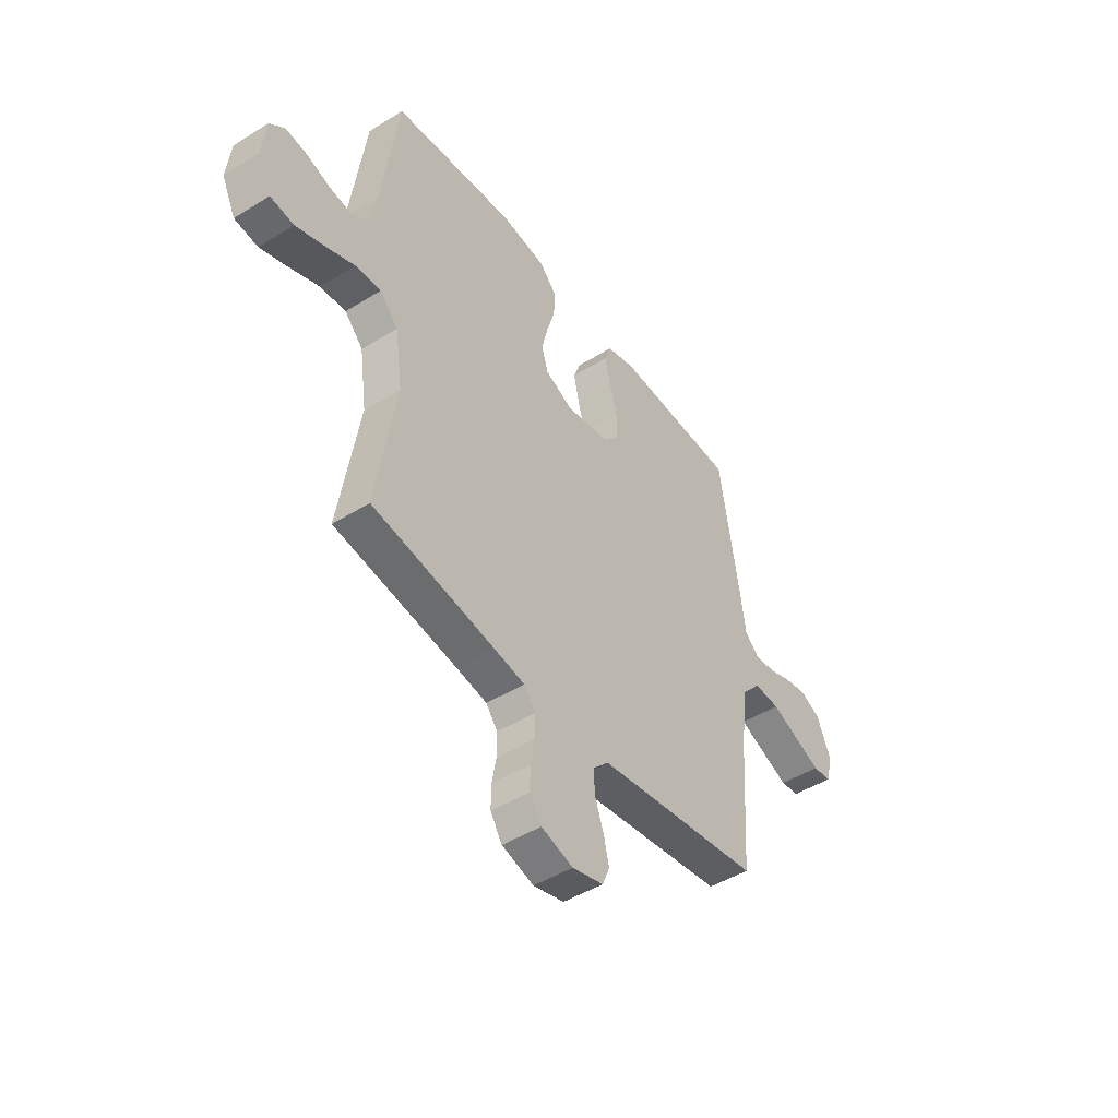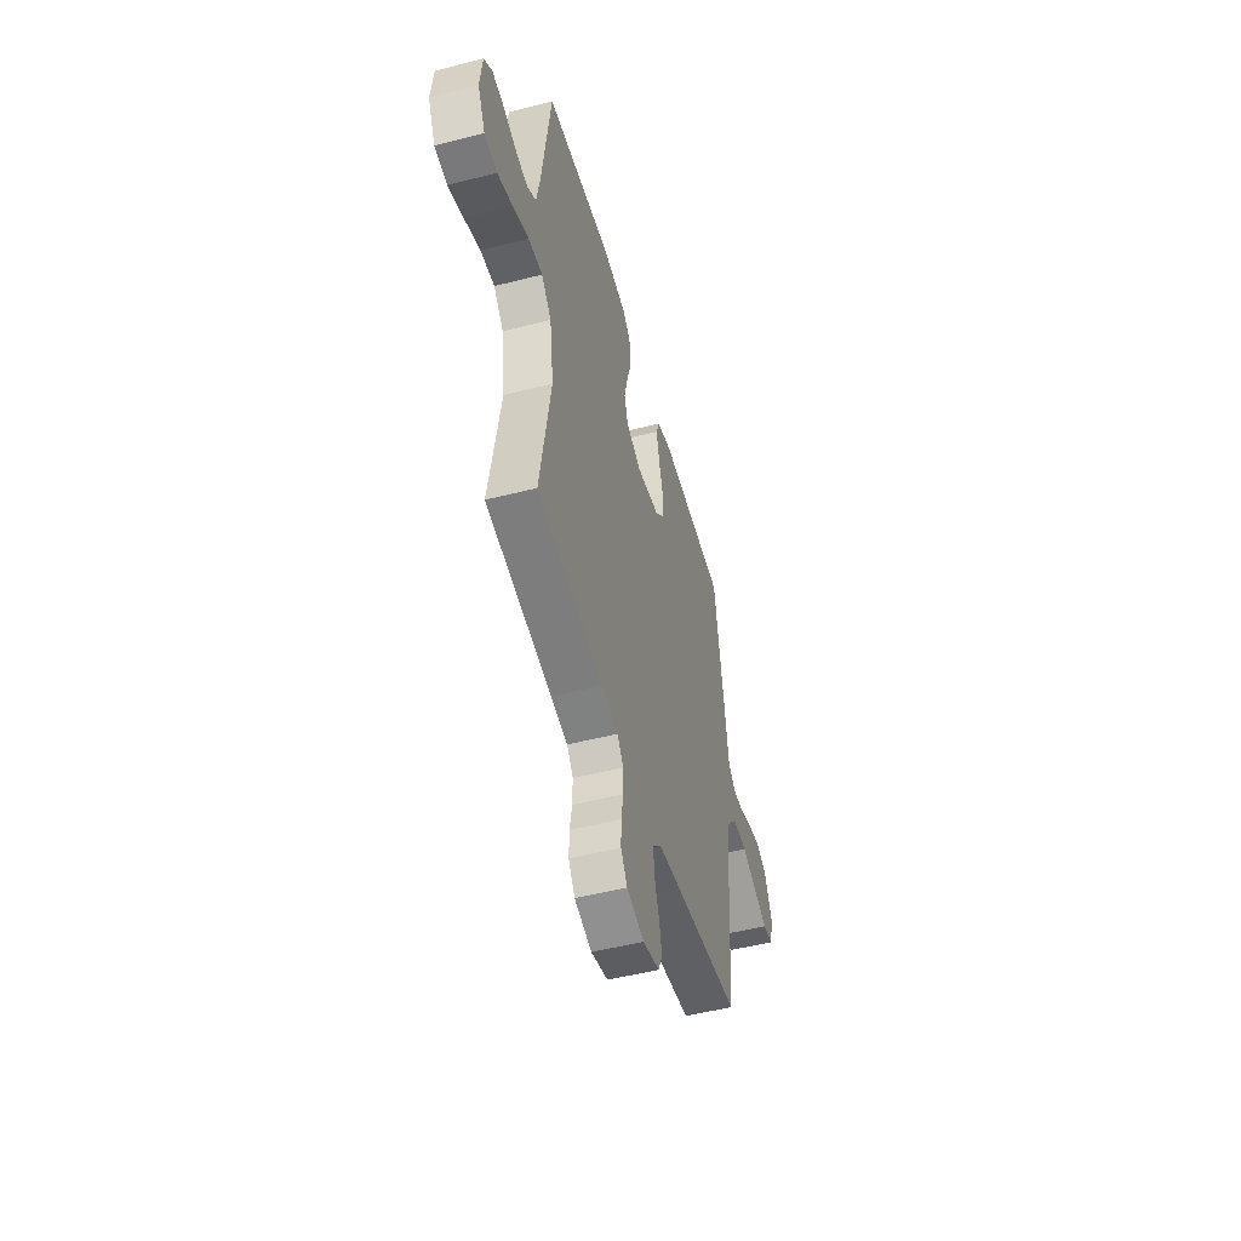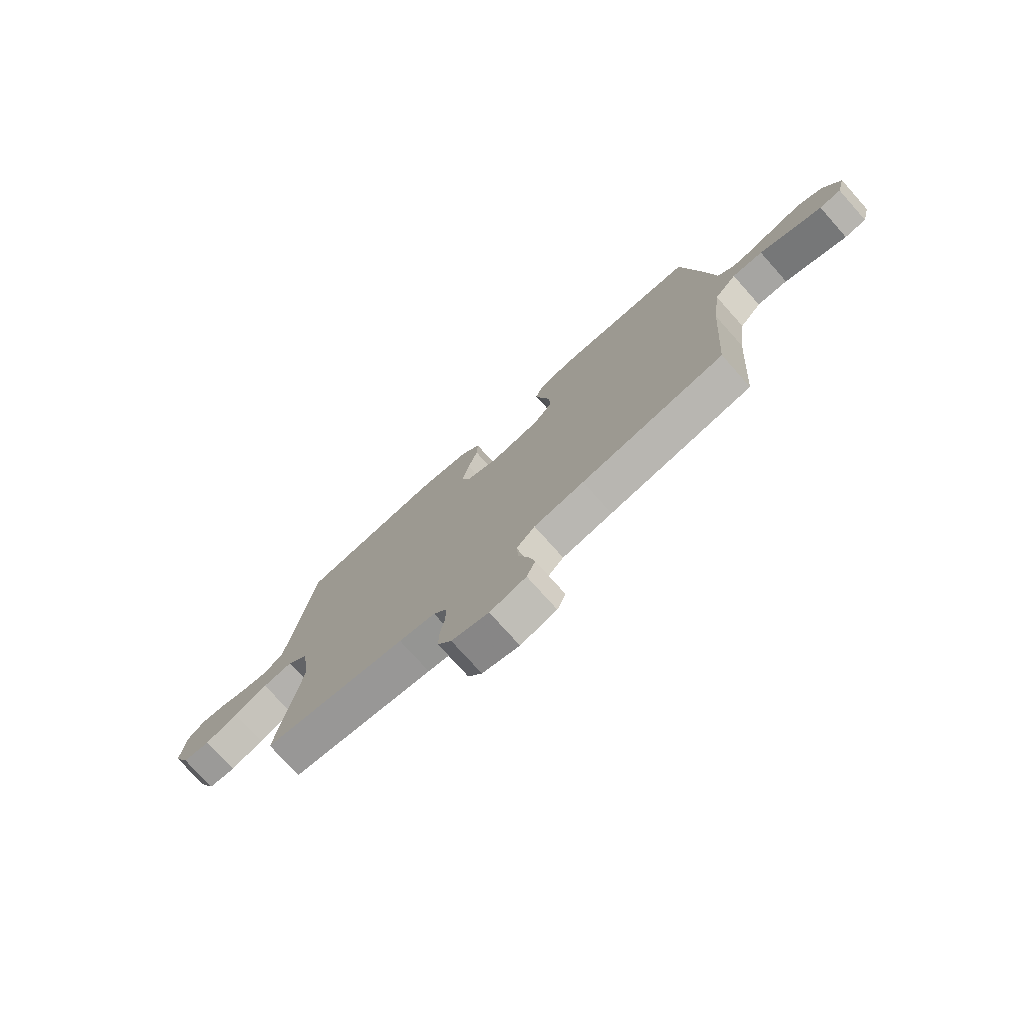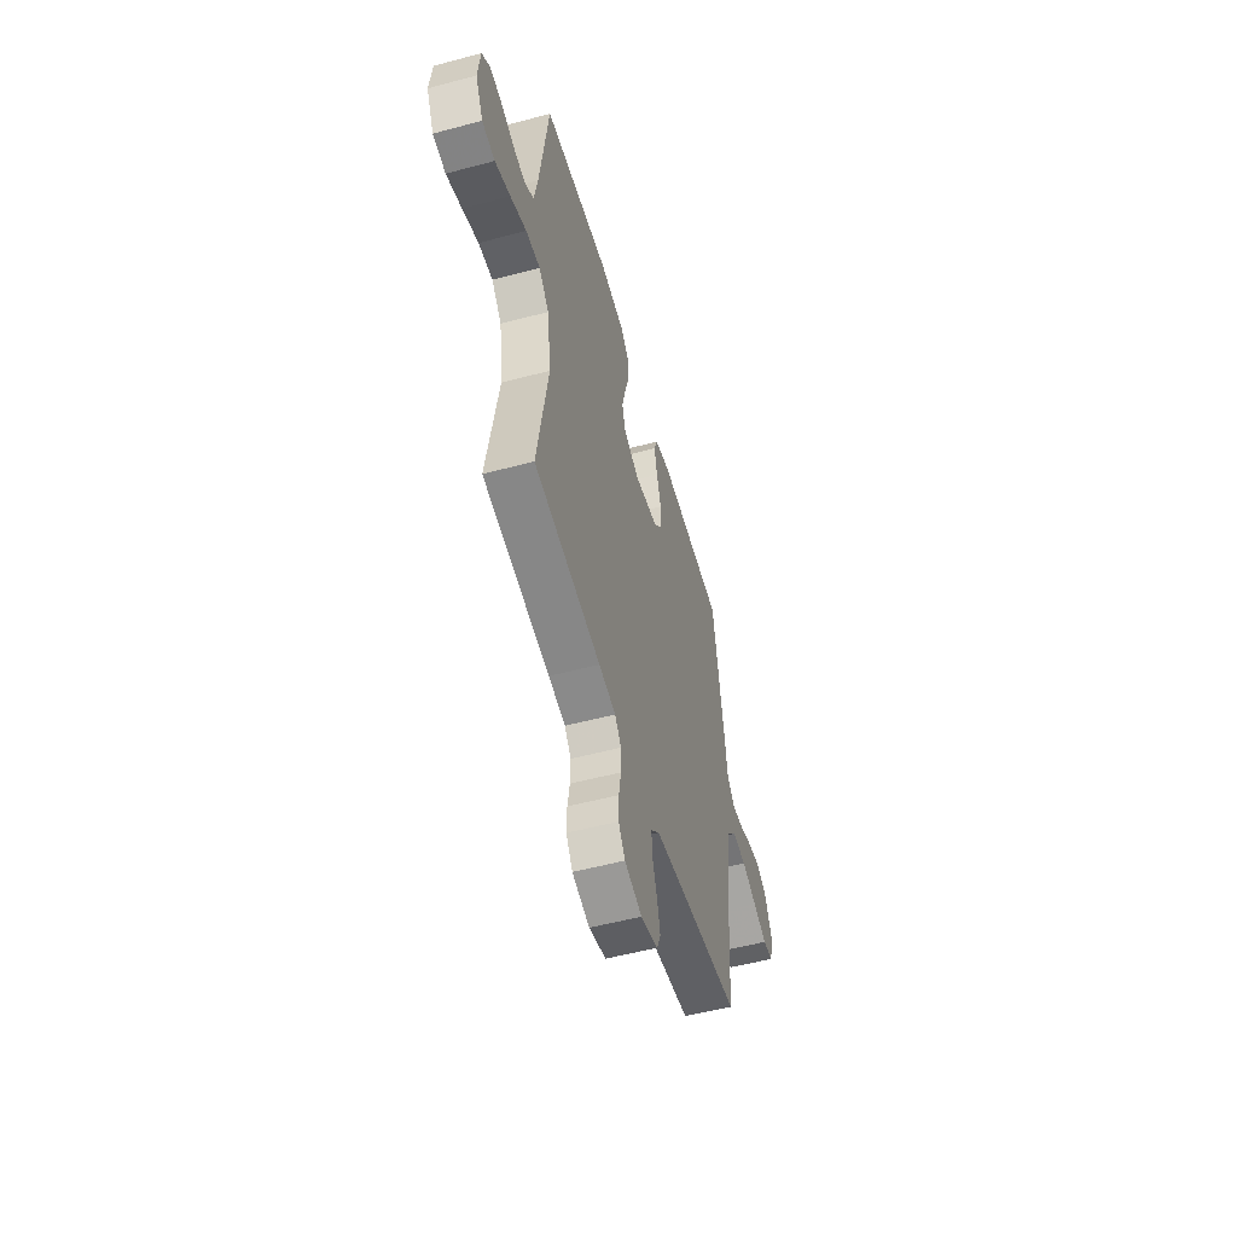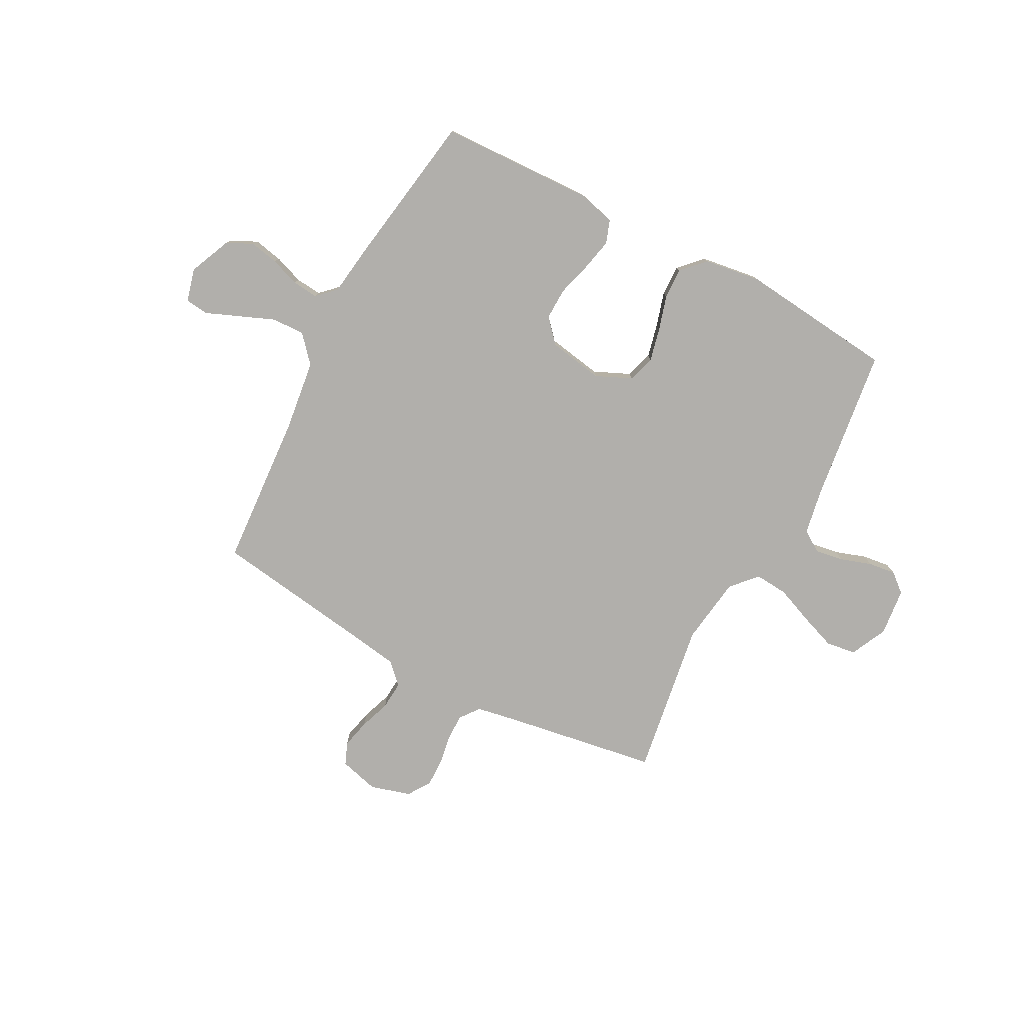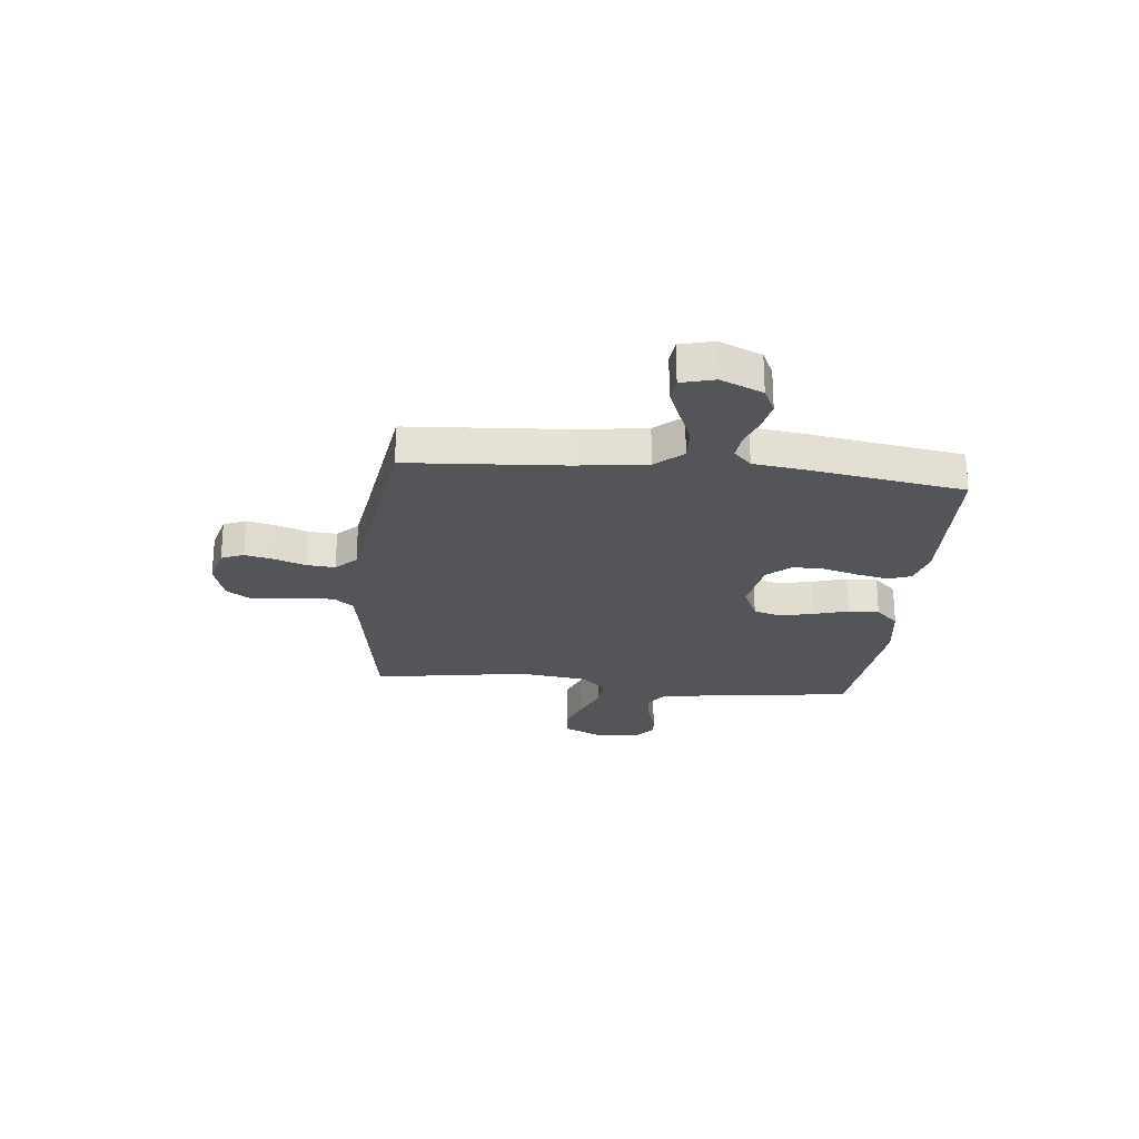
<metadata>
{"format":"obj","ext":"obj","renderer":"f3d","projection":"perspective","resolution":1024,"background":"white","views":[{"elev":-46.6,"azim":125.3,"up":"+Z"},{"elev":-50.6,"azim":105.7,"up":"+Z"},{"elev":-75.8,"azim":-138.2,"up":"+Z"},{"elev":-53.8,"azim":105.9,"up":"+Z"},{"elev":-78.3,"azim":-28.0,"up":"+Y"},{"elev":-24.3,"azim":-96.0,"up":"+Y"}]}
</metadata>
<code>
v 0.5 0.07 -0.5
v 0.2 0.07 -0.549
v 0.124 0.07 -0.563
v 0.096 0.07 -0.6
v 0.096 0.07 -0.652
v 0.106 0.07 -0.71
v 0.107 0.07 -0.764
v 0.078 0.07 -0.808
v 0 0.07 -0.831
v -0.076 0.07 -0.811
v -0.094 0.07 -0.768
v -0.081 0.07 -0.712
v -0.06 0.07 -0.653
v -0.056 0.07 -0.598
v -0.095 0.07 -0.559
v -0.2 0.07 -0.543
v -0.5 0.07 -0.5
v -0.521 0.07 -0.2
v -0.539 0.07 -0.064
v -0.585 0.07 -0.012
v -0.649 0.07 -0.015
v -0.717 0.07 -0.043
v -0.78 0.07 -0.069
v -0.825 0.07 -0.064
v -0.842 0.07 0
v -0.807 0.07 0.081
v -0.757 0.07 0.105
v -0.701 0.07 0.094
v -0.645 0.07 0.074
v -0.595 0.07 0.069
v -0.56 0.07 0.103
v -0.547 0.07 0.2
v -0.5 0.07 0.5
v -0.2 0.07 0.512
v -0.129 0.07 0.494
v -0.113 0.07 0.449
v -0.126 0.07 0.388
v -0.145 0.07 0.32
v -0.146 0.07 0.259
v -0.106 0.07 0.214
v 0 0.07 0.196
v 0.069 0.07 0.227
v 0.085 0.07 0.28
v 0.07 0.07 0.344
v 0.05 0.07 0.411
v 0.048 0.07 0.471
v 0.09 0.07 0.515
v 0.2 0.07 0.531
v 0.5 0.07 0.5
v 0.54 0.07 0.2
v 0.556 0.07 0.114
v 0.597 0.07 0.087
v 0.652 0.07 0.096
v 0.712 0.07 0.116
v 0.765 0.07 0.123
v 0.802 0.07 0.092
v 0.812 0.07 0
v 0.778 0.07 -0.071
v 0.72 0.07 -0.079
v 0.651 0.07 -0.054
v 0.579 0.07 -0.025
v 0.515 0.07 -0.02
v 0.47 0.07 -0.069
v 0.452 0.07 -0.2
v 0.5 0 -0.5
v 0.2 0 -0.549
v 0.124 0 -0.563
v 0.096 0 -0.6
v 0.096 0 -0.652
v 0.106 0 -0.71
v 0.107 0 -0.764
v 0.078 0 -0.808
v 0 0 -0.831
v -0.076 0 -0.811
v -0.094 0 -0.768
v -0.081 0 -0.712
v -0.06 0 -0.653
v -0.056 0 -0.598
v -0.095 0 -0.559
v -0.2 0 -0.543
v -0.5 0 -0.5
v -0.521 0 -0.2
v -0.539 0 -0.064
v -0.585 0 -0.012
v -0.649 0 -0.015
v -0.717 0 -0.043
v -0.78 0 -0.069
v -0.825 0 -0.064
v -0.842 0 0
v -0.807 0 0.081
v -0.757 0 0.105
v -0.701 0 0.094
v -0.645 0 0.074
v -0.595 0 0.069
v -0.56 0 0.103
v -0.547 0 0.2
v -0.5 0 0.5
v -0.2 0 0.512
v -0.129 0 0.494
v -0.113 0 0.449
v -0.126 0 0.388
v -0.145 0 0.32
v -0.146 0 0.259
v -0.106 0 0.214
v 0 0 0.196
v 0.069 0 0.227
v 0.085 0 0.28
v 0.07 0 0.344
v 0.05 0 0.411
v 0.048 0 0.471
v 0.09 0 0.515
v 0.2 0 0.531
v 0.5 0 0.5
v 0.54 0 0.2
v 0.556 0 0.114
v 0.597 0 0.087
v 0.652 0 0.096
v 0.712 0 0.116
v 0.765 0 0.123
v 0.802 0 0.092
v 0.812 0 0
v 0.778 0 -0.071
v 0.72 0 -0.079
v 0.651 0 -0.054
v 0.579 0 -0.025
v 0.515 0 -0.02
v 0.47 0 -0.069
v 0.452 0 -0.2
f 59 60 61
f 58 59 61
f 57 58 61
f 56 57 61
f 55 56 61
f 54 55 61
f 53 54 61
f 52 53 61 62
f 51 52 62 63
f 48 49 50
f 47 48 50
f 46 47 50
f 45 46 50
f 44 45 50
f 50 51 63
f 44 50 63
f 43 44 63
f 36 37 38
f 35 36 38
f 34 35 38
f 33 34 38
f 32 33 38
f 31 32 38
f 30 31 38 39
f 27 28 29
f 26 27 29
f 25 26 29
f 24 25 29
f 23 24 29
f 22 23 29
f 21 22 29 30
f 30 39 40
f 21 30 40
f 20 21 40
f 16 17 18
f 15 16 18 19
f 20 40 41
f 19 20 41
f 15 19 41
f 14 15 41
f 11 12 13
f 10 11 13
f 9 10 13
f 8 9 13
f 7 8 13
f 6 7 13
f 5 6 13
f 64 1 2
f 64 2 3
f 63 64 3
f 43 63 3
f 42 43 3
f 4 5 13 14
f 14 41 42
f 4 14 42
f 3 4 42
f 125 124 123
f 125 123 122
f 125 122 121
f 125 121 120
f 125 120 119
f 125 119 118
f 125 118 117
f 126 125 117 116
f 127 126 116 115
f 114 113 112
f 114 112 111
f 114 111 110
f 114 110 109
f 114 109 108
f 127 115 114
f 127 114 108
f 127 108 107
f 102 101 100
f 102 100 99
f 102 99 98
f 102 98 97
f 102 97 96
f 102 96 95
f 103 102 95 94
f 93 92 91
f 93 91 90
f 93 90 89
f 93 89 88
f 93 88 87
f 93 87 86
f 94 93 86 85
f 104 103 94
f 104 94 85
f 104 85 84
f 82 81 80
f 83 82 80 79
f 105 104 84
f 105 84 83
f 105 83 79
f 105 79 78
f 77 76 75
f 77 75 74
f 77 74 73
f 77 73 72
f 77 72 71
f 77 71 70
f 77 70 69
f 66 65 128
f 67 66 128
f 67 128 127
f 67 127 107
f 67 107 106
f 78 77 69 68
f 106 105 78
f 106 78 68
f 106 68 67
f 1 65 66 2
f 2 66 67 3
f 3 67 68 4
f 4 68 69 5
f 5 69 70 6
f 6 70 71 7
f 7 71 72 8
f 8 72 73 9
f 9 73 74 10
f 10 74 75 11
f 11 75 76 12
f 12 76 77 13
f 13 77 78 14
f 14 78 79 15
f 15 79 80 16
f 16 80 81 17
f 17 81 82 18
f 18 82 83 19
f 19 83 84 20
f 20 84 85 21
f 21 85 86 22
f 22 86 87 23
f 23 87 88 24
f 24 88 89 25
f 25 89 90 26
f 26 90 91 27
f 27 91 92 28
f 28 92 93 29
f 29 93 94 30
f 30 94 95 31
f 31 95 96 32
f 32 96 97 33
f 33 97 98 34
f 34 98 99 35
f 35 99 100 36
f 36 100 101 37
f 37 101 102 38
f 38 102 103 39
f 39 103 104 40
f 40 104 105 41
f 41 105 106 42
f 42 106 107 43
f 43 107 108 44
f 44 108 109 45
f 45 109 110 46
f 46 110 111 47
f 47 111 112 48
f 48 112 113 49
f 49 113 114 50
f 50 114 115 51
f 51 115 116 52
f 52 116 117 53
f 53 117 118 54
f 54 118 119 55
f 55 119 120 56
f 56 120 121 57
f 57 121 122 58
f 58 122 123 59
f 59 123 124 60
f 60 124 125 61
f 61 125 126 62
f 62 126 127 63
f 63 127 128 64
f 64 128 65 1

</code>
